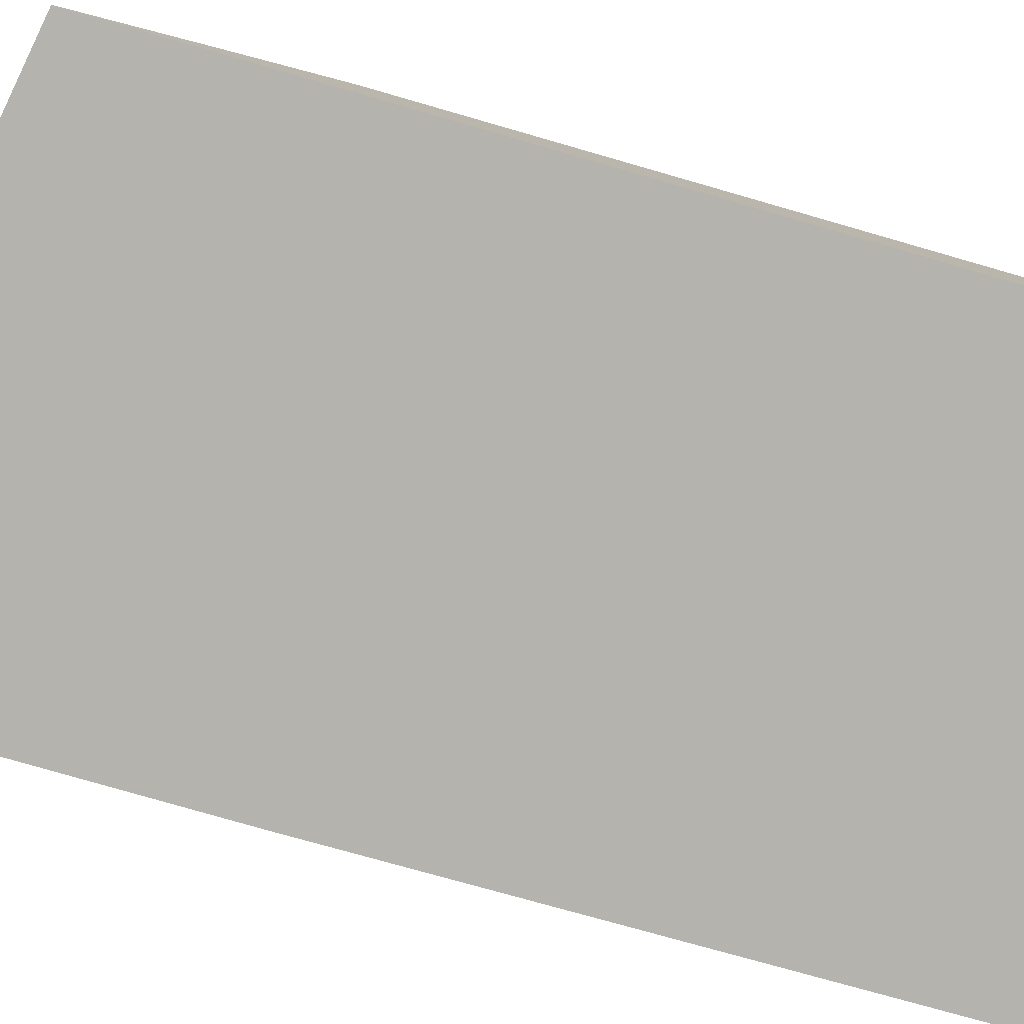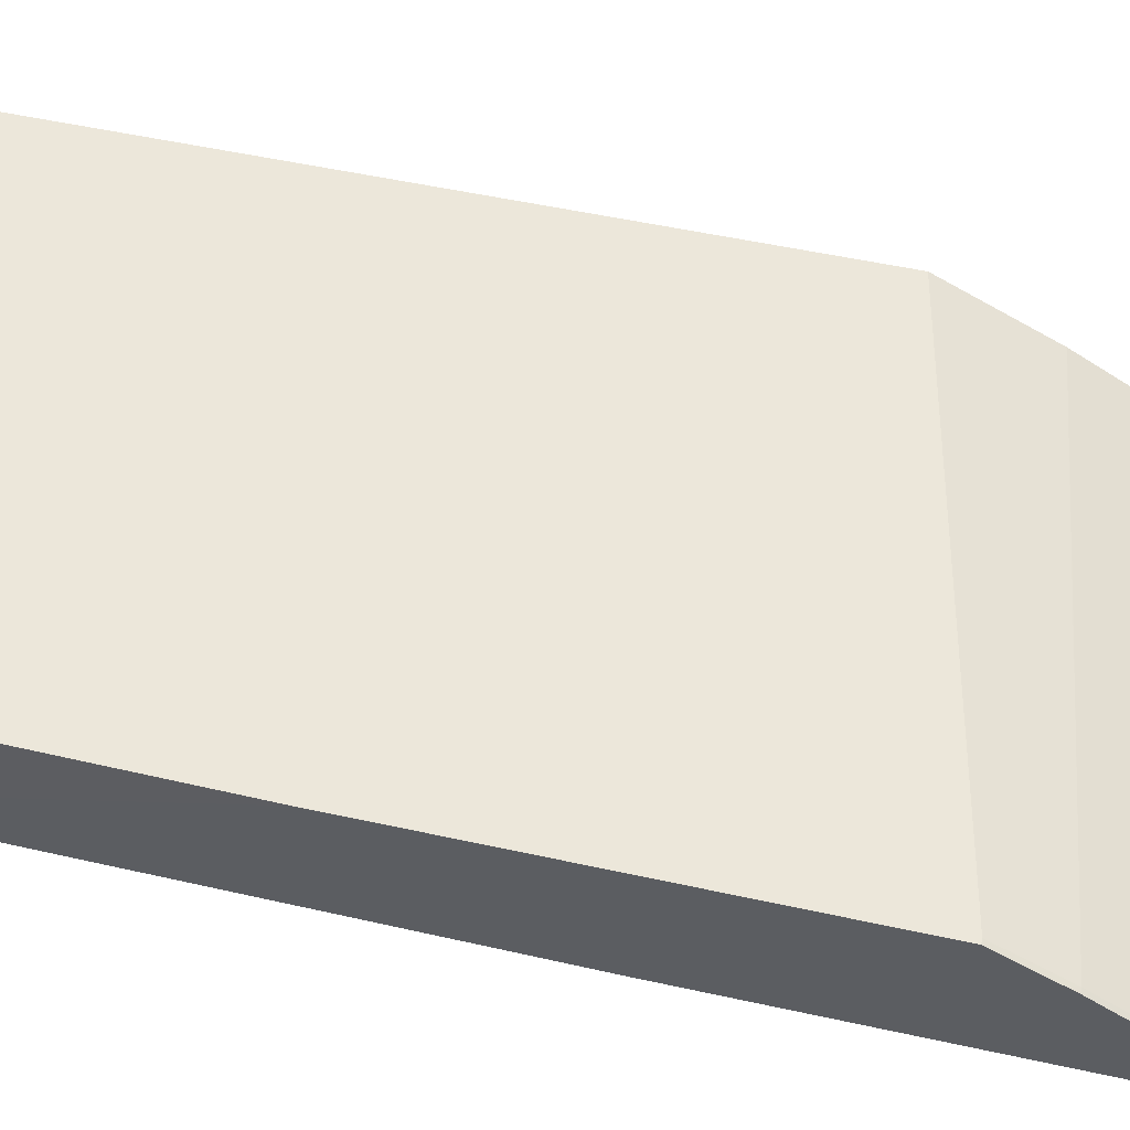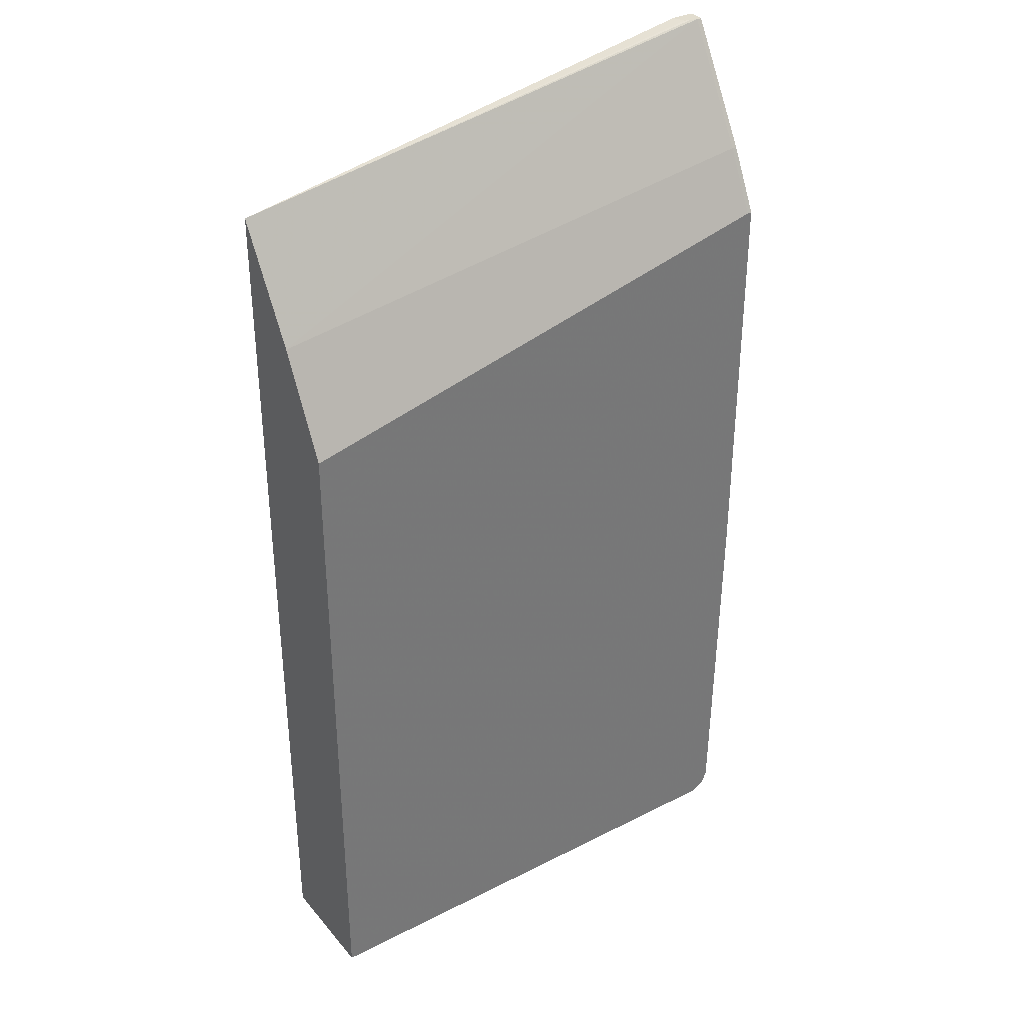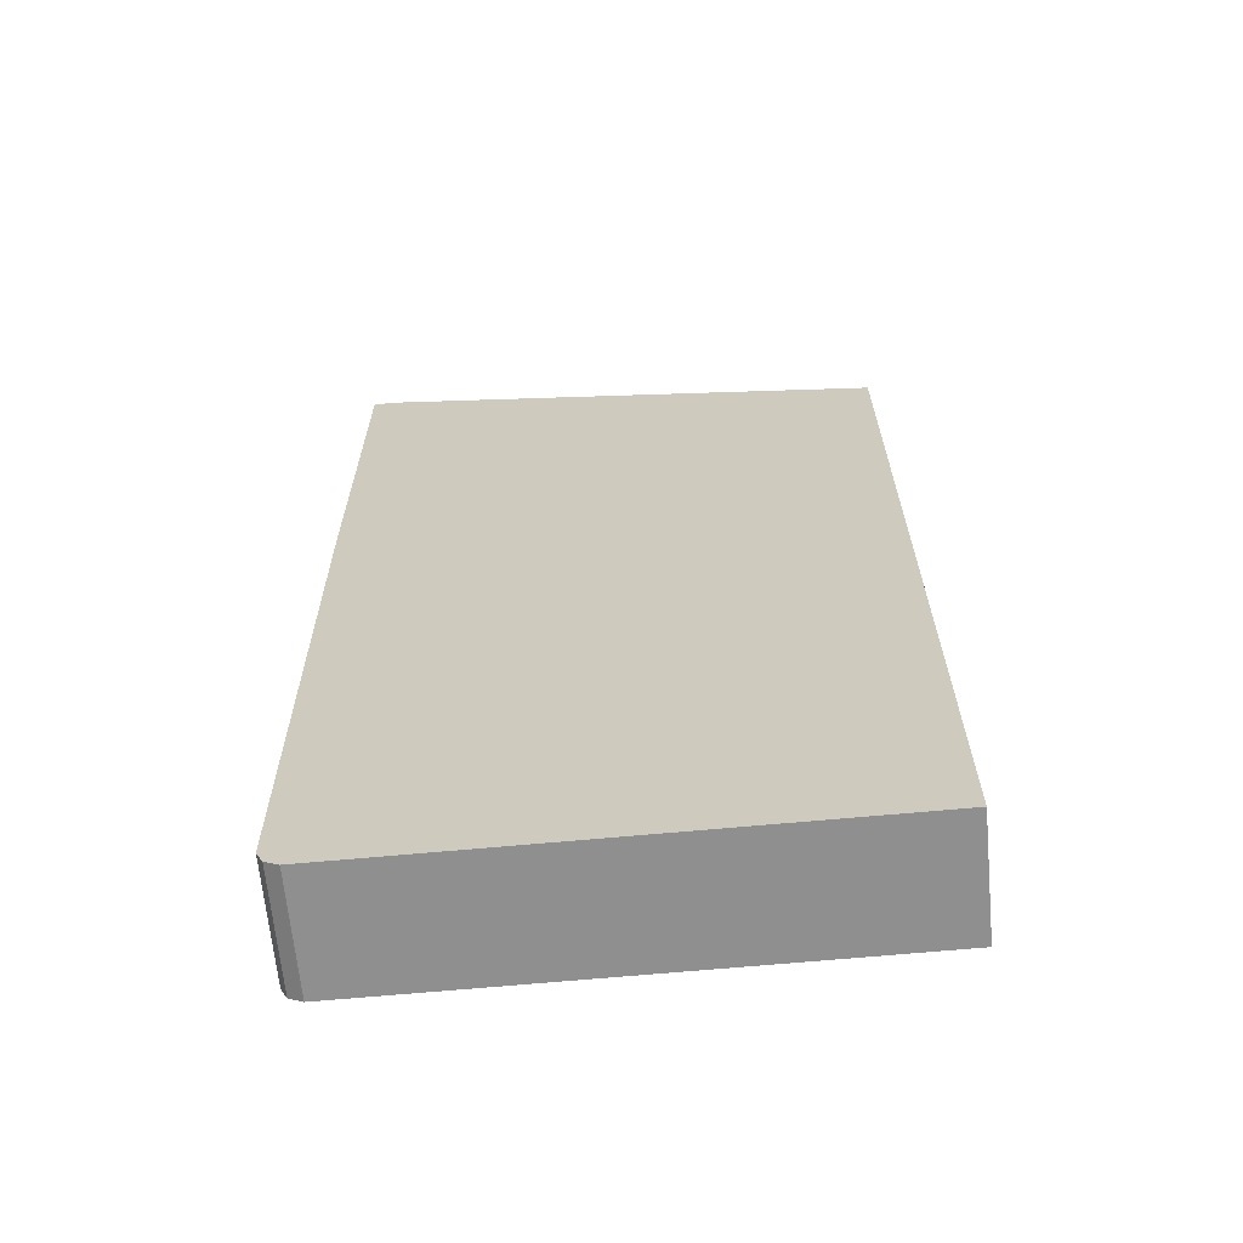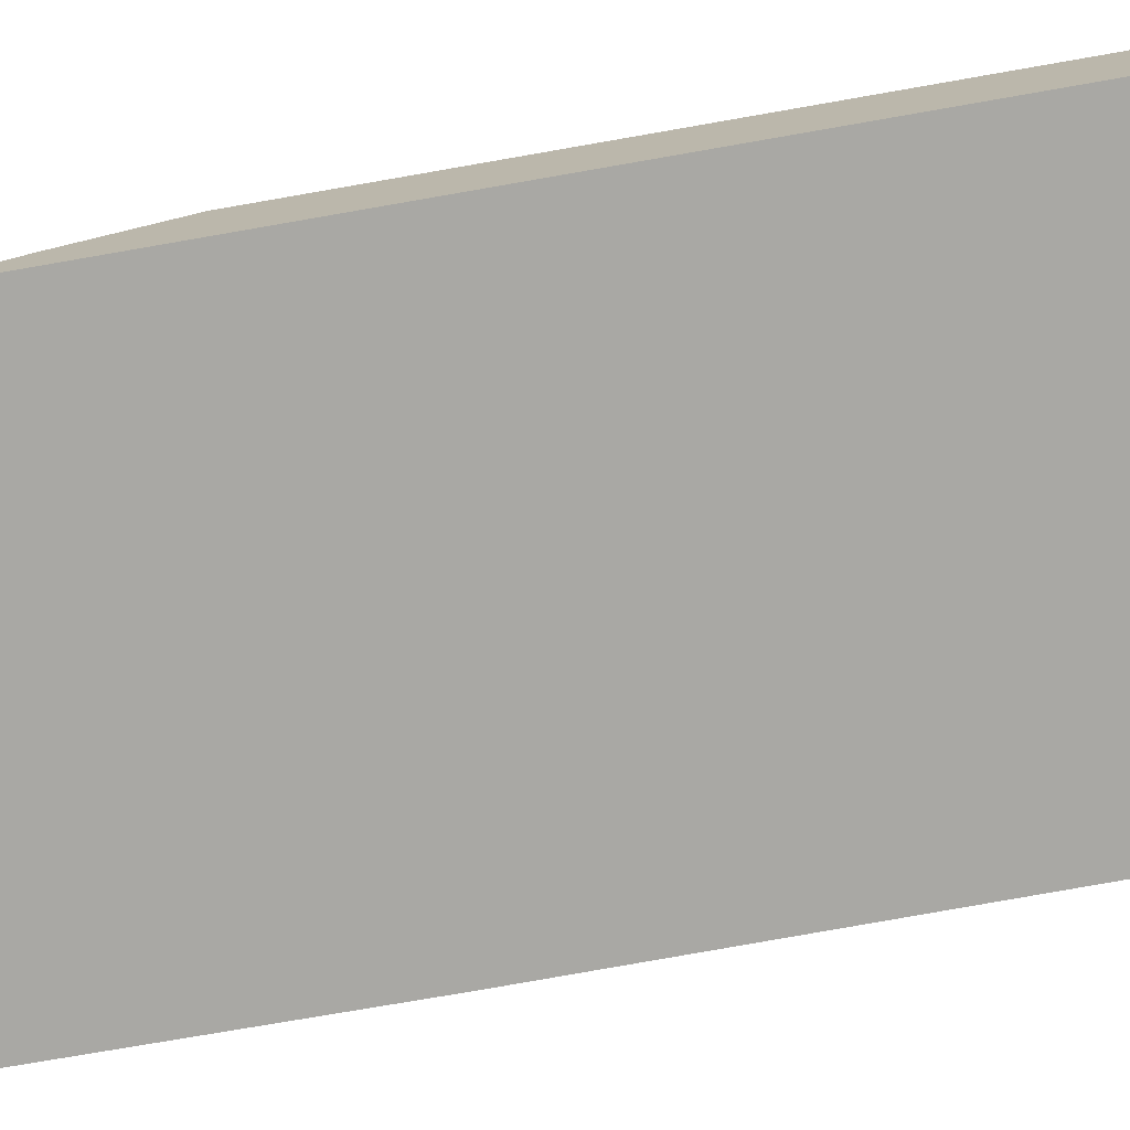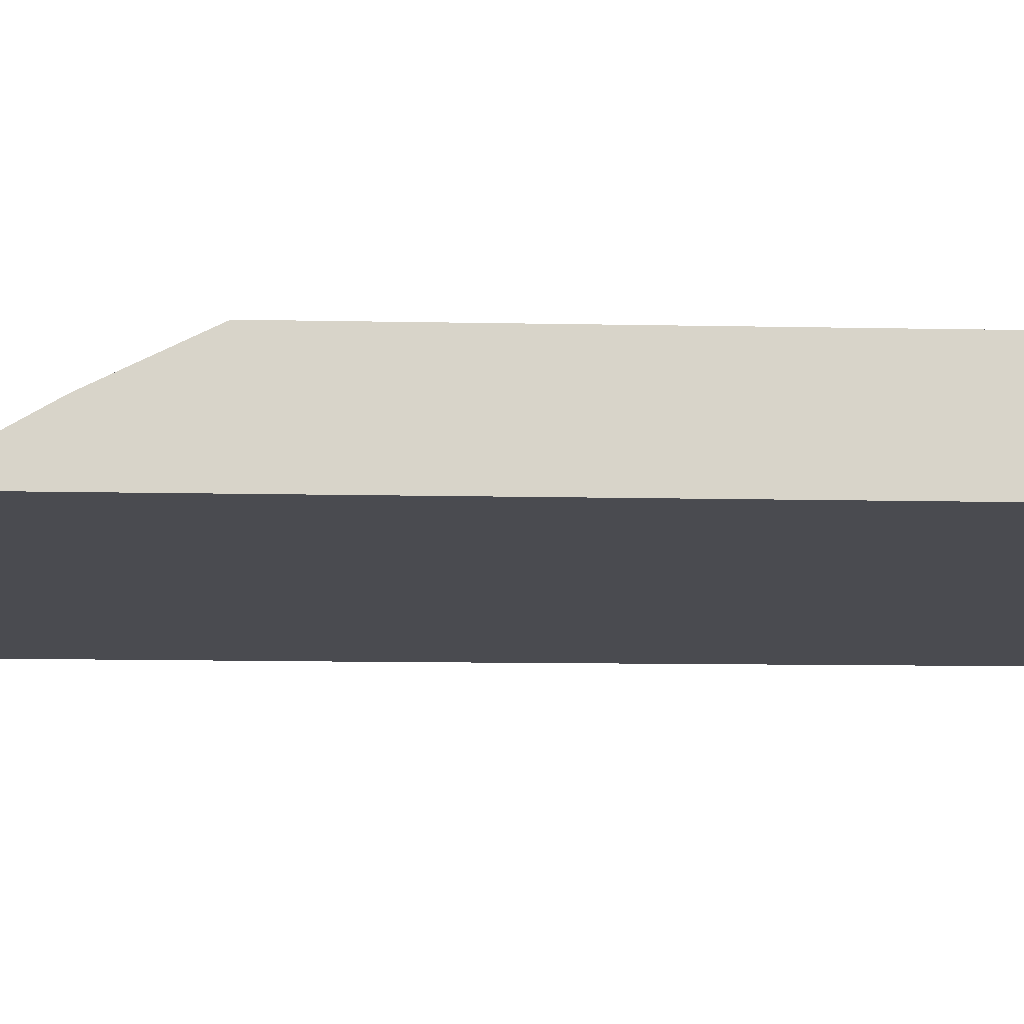
<metadata>
{"format":"obj","ext":"obj","renderer":"f3d","projection":"perspective","resolution":1024,"background":"white","views":[{"elev":-79.9,"azim":74.0,"up":"+Y"},{"elev":51.6,"azim":-76.5,"up":"+Y"},{"elev":34.9,"azim":145.9,"up":"+Z"},{"elev":-65.4,"azim":5.4,"up":"+Z"},{"elev":-74.9,"azim":99.9,"up":"+Y"},{"elev":-14.5,"azim":87.6,"up":"+Y"}]}
</metadata>
<code>
v -0.603 -0.0586 0.2128
v -0.5856 -0.0586 0.2128
v -0.603 -0.04644 0.2128
v -0.603 -0.0586 -0.07613
v -0.5874 -0.05402 0.2128
v -0.2092 -0.0586 0.1472
v -0.5994 -0.04644 0.2128
v -0.603 0.00499 0.1249
v -0.603 -0.04554 -0.1031
v -0.5994 -0.0586 -0.5095
v -0.5893 -0.04939 0.2128
v -0.2092 -0.009995 0.06489
v -0.5935 -0.04791 0.2128
v -0.2092 -0.0586 -0.5245
v -0.5994 0.00499 0.1249
v -0.603 0.008783 0.1173
v -0.603 -0.03056 -0.1331
v -0.5994 0.02827 -0.5095
v -0.599 -0.0586 -0.5104
v -0.603 0.02827 -0.2349
v -0.2092 -0.009791 0.06453
v -0.5844 -0.0586 -0.5245
v -0.2092 0.02827 -0.5245
v -0.5994 0.02827 0.07831
v -0.603 0.02748 0.0799
v -0.5944 0.02827 -0.5194
v -0.5944 -0.0586 -0.5194
v -0.603 0.02827 0.07831
v -0.2092 0.02517 -0.005402
v -0.5856 0.02827 -0.5239
v -0.5844 0.02827 -0.5245
v -0.2092 0.02827 -0.01161
f 12 21 15
f 14 31 23
f 15 21 24
f 14 22 31
f 10 20 18
f 7 12 15
f 10 18 19
f 9 17 10
f 8 15 16
f 15 24 16
f 6 21 12
f 10 17 20
f 16 24 25
f 24 28 25
f 18 20 28
f 18 28 24
f 18 24 32
f 18 32 23
f 18 23 31
f 18 31 30
f 18 30 26
f 19 26 27
f 21 29 24
f 22 27 30
f 22 30 31
f 24 29 32
f 6 29 21
f 18 26 19
f 6 32 29
f 26 30 27
f 6 14 23
f 6 23 32
f 1 2 5
f 1 5 11
f 1 11 13
f 1 13 7
f 1 7 3
f 1 8 16
f 1 16 25
f 1 25 28
f 1 28 20
f 1 20 17
f 1 17 9
f 1 9 4
f 1 4 10
f 1 3 8
f 1 19 27
f 1 10 19
f 6 13 11
f 6 7 13
f 6 12 7
f 4 9 10
f 3 15 8
f 5 6 11
f 3 7 15
f 2 6 5
f 1 6 2
f 1 14 6
f 1 22 14
f 1 27 22

</code>
